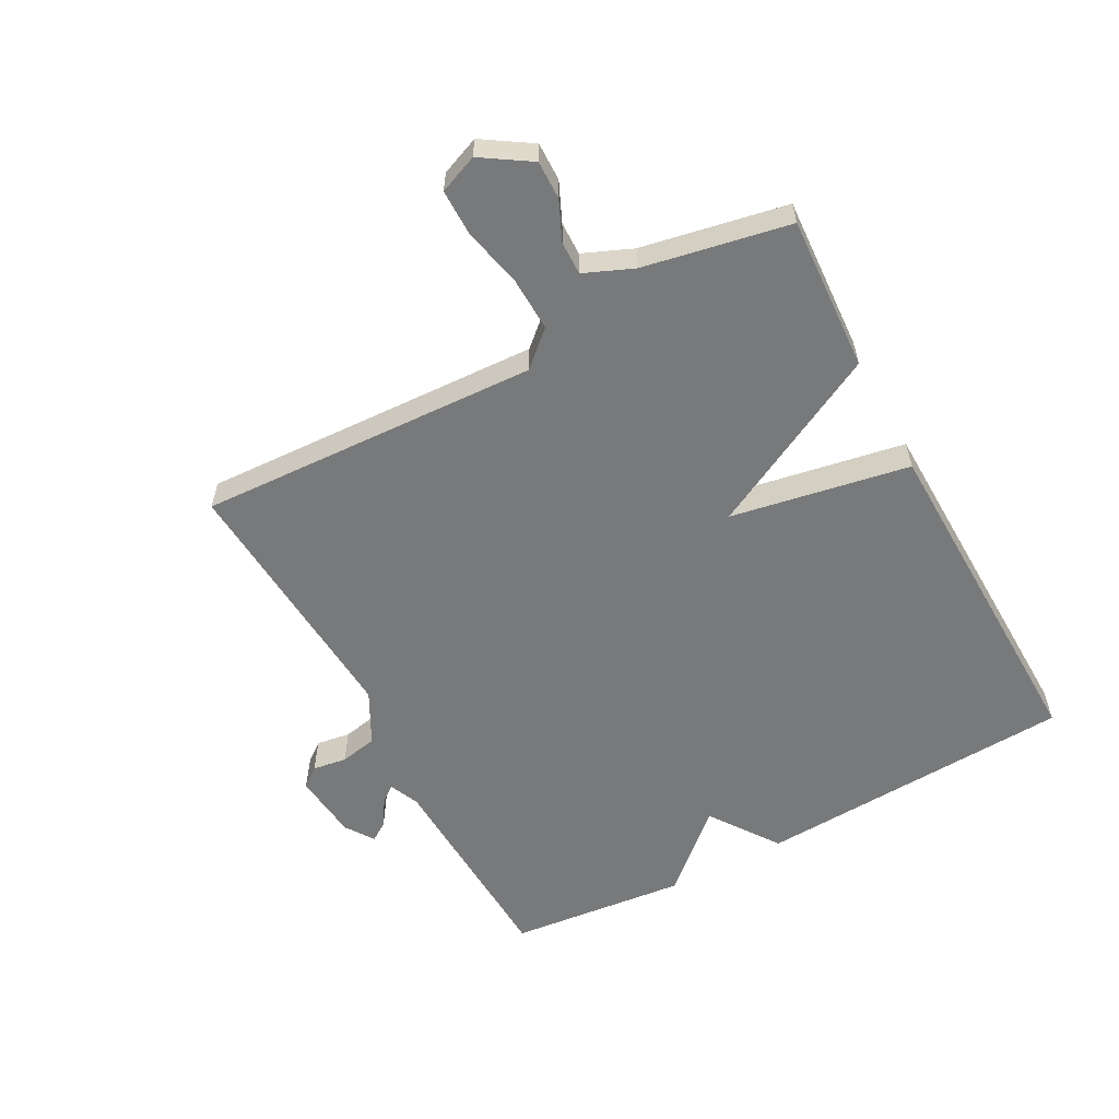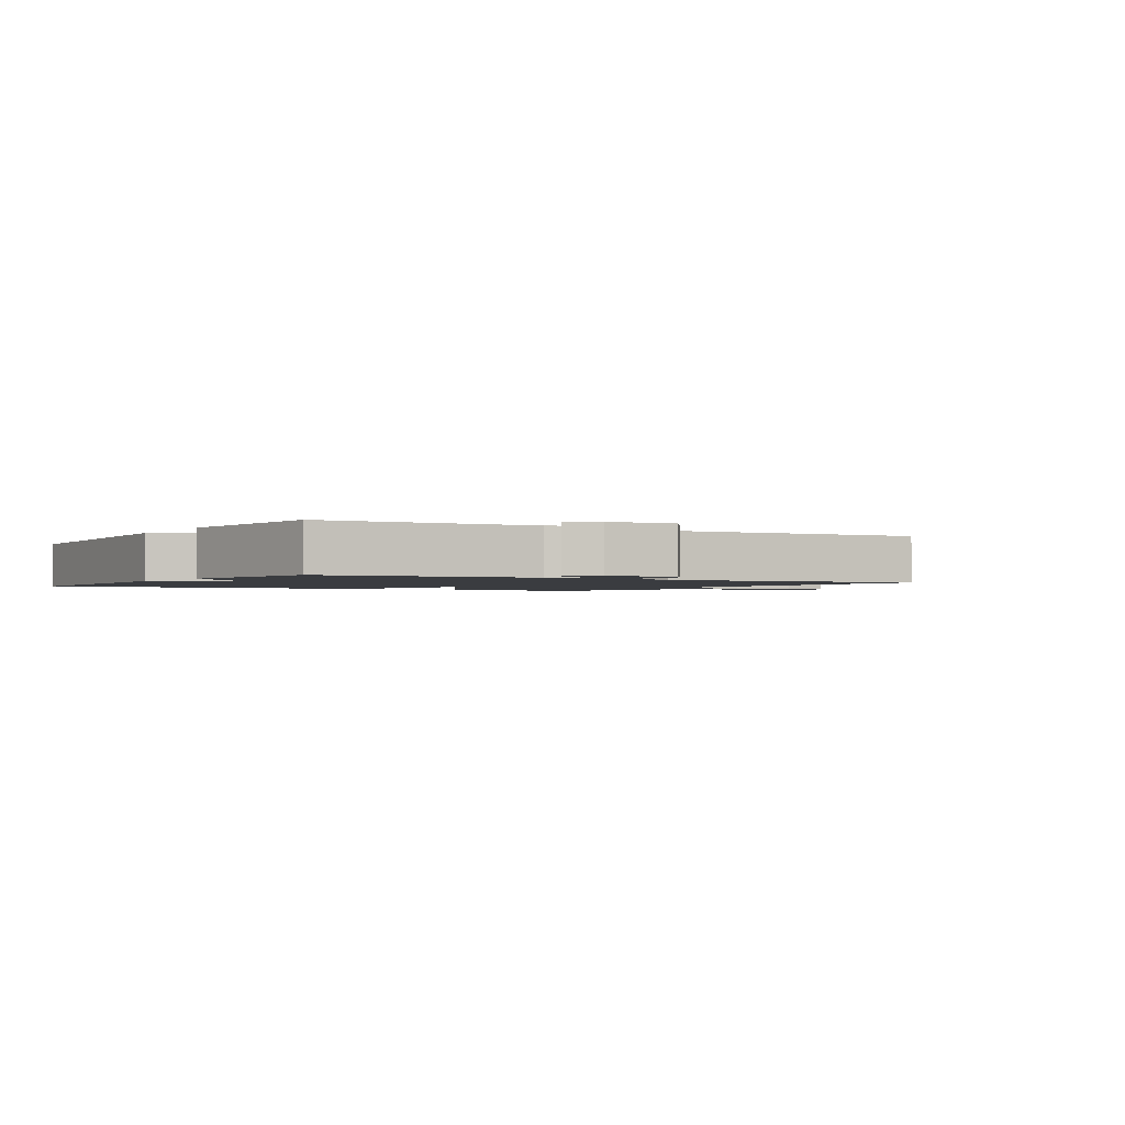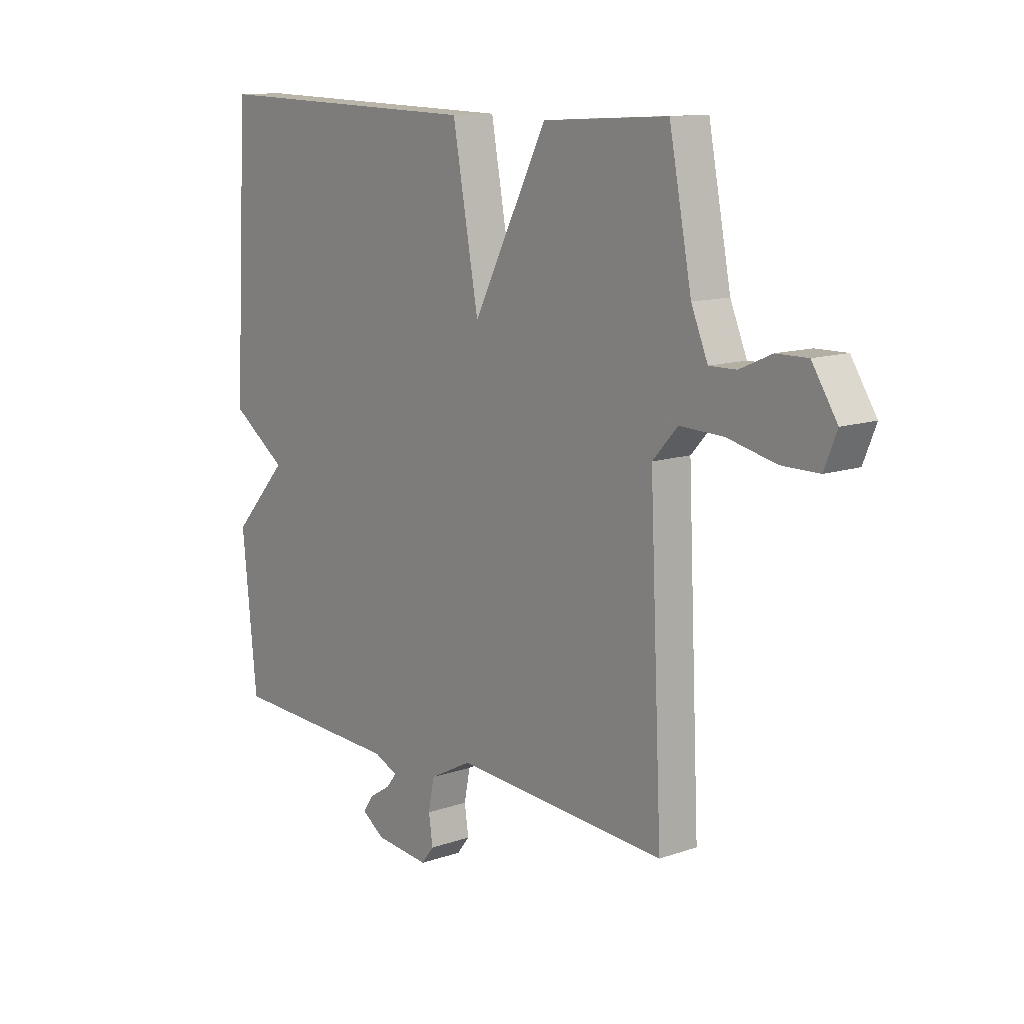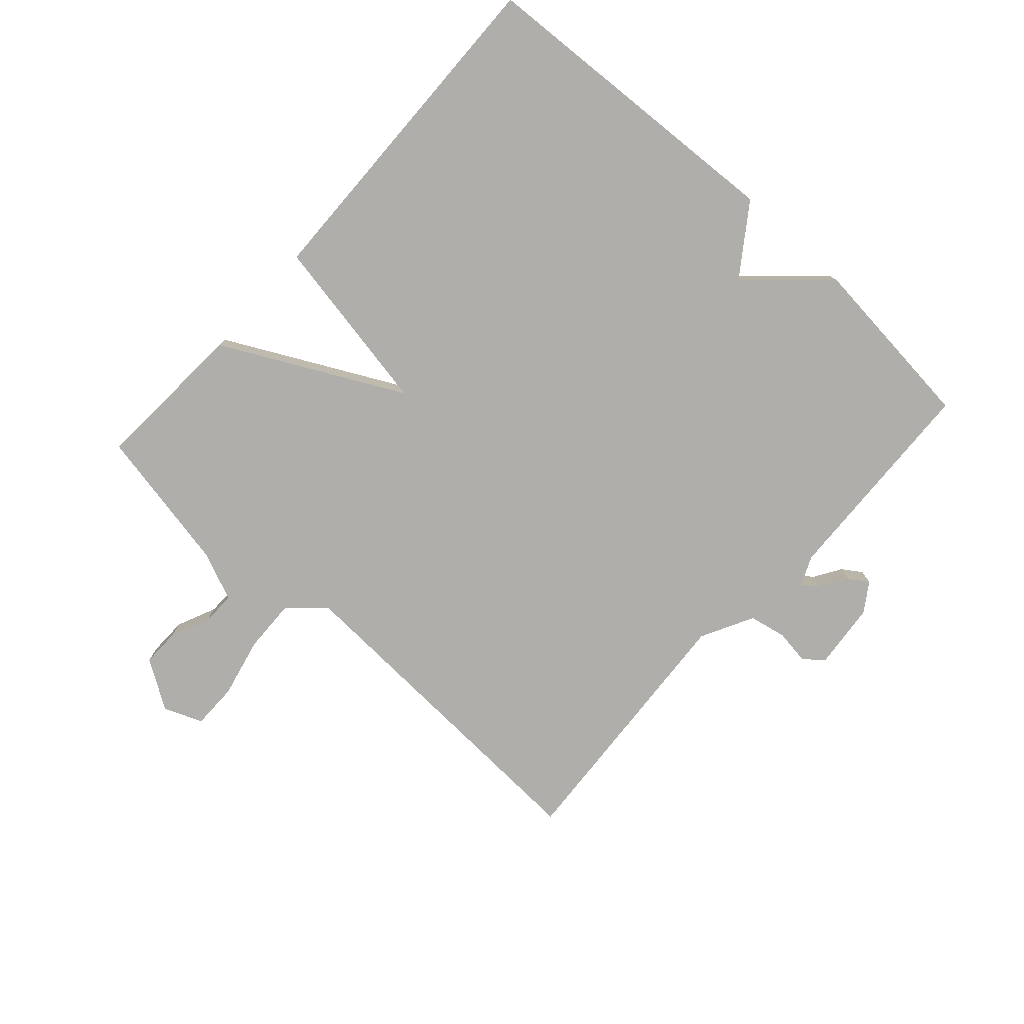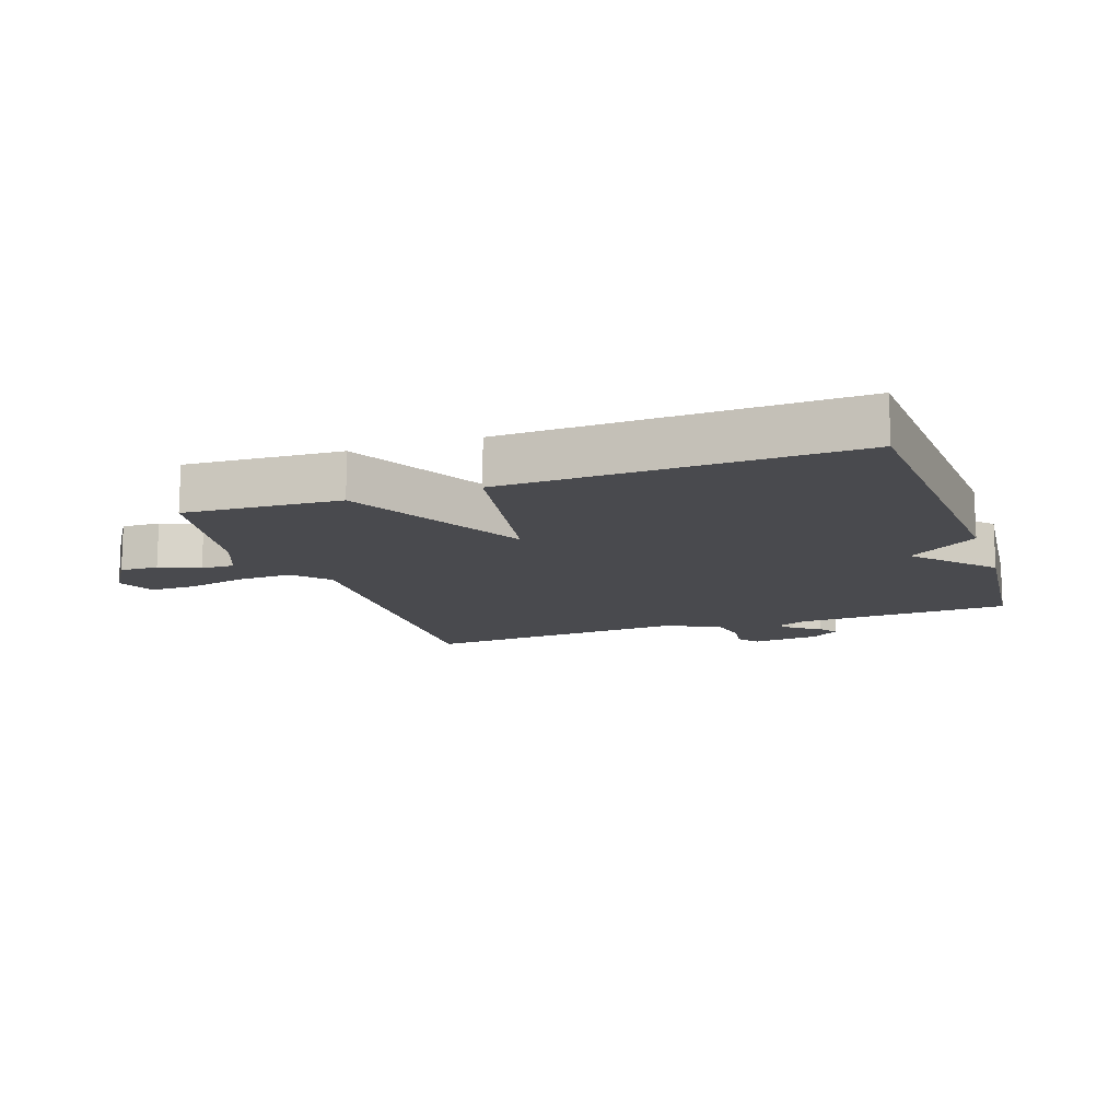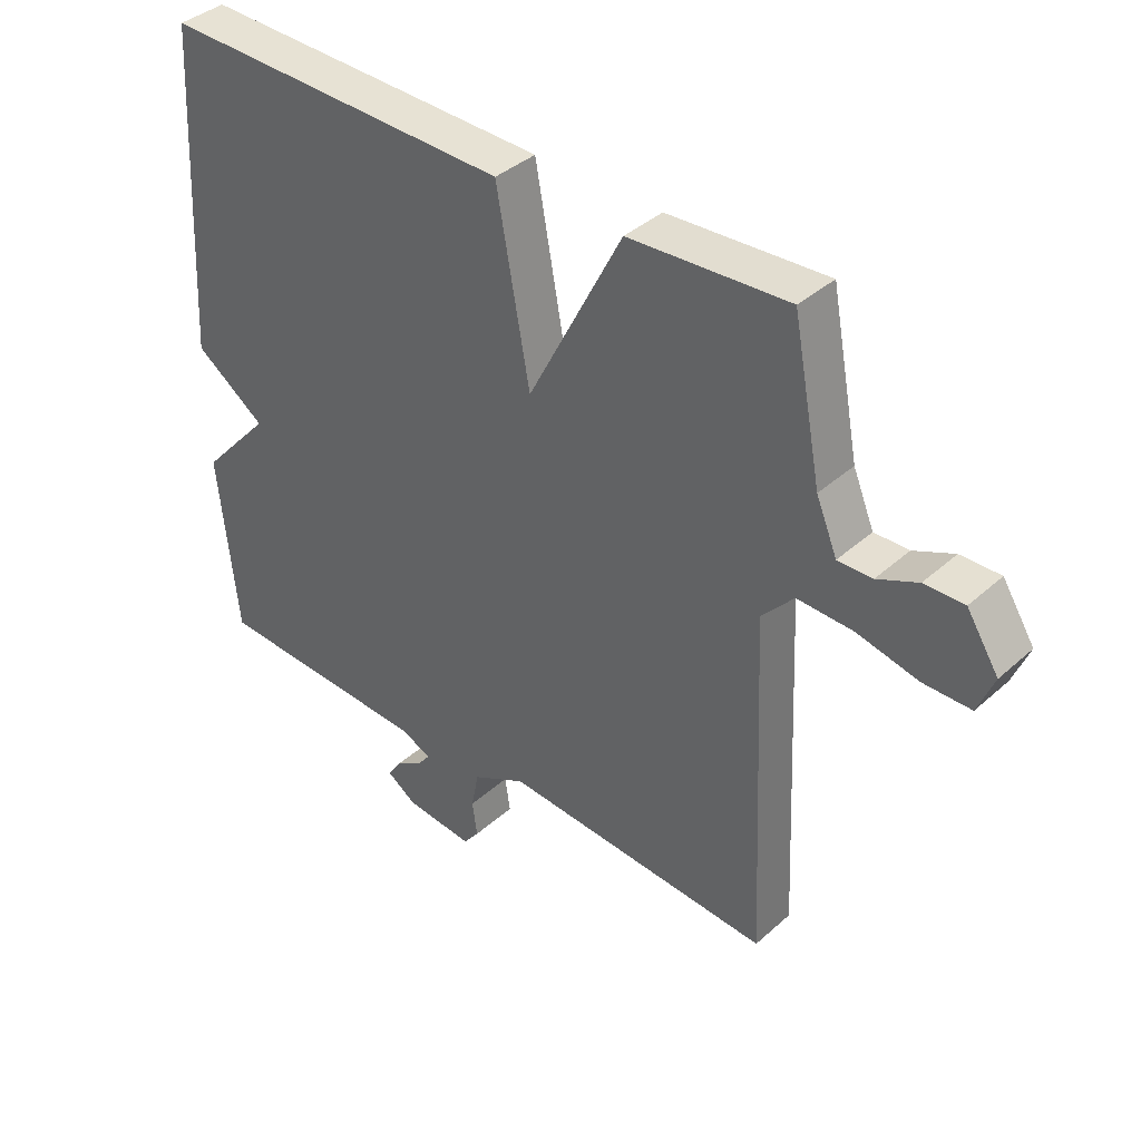
<metadata>
{"format":"obj","ext":"obj","renderer":"f3d","projection":"perspective","resolution":1024,"background":"white","views":[{"elev":-57.7,"azim":-61.7,"up":"+Y"},{"elev":-1.6,"azim":148.7,"up":"+Y"},{"elev":12.1,"azim":-129.2,"up":"+Z"},{"elev":-77.8,"azim":47.9,"up":"+Y"},{"elev":-13.4,"azim":19.2,"up":"+Y"},{"elev":38.5,"azim":-138.2,"up":"+Z"}]}
</metadata>
<code>
v 0.5 0.07 -0.5
v 0.155 0.07 -0.515
v 0.107 0.07 -0.536
v 0.127 0.07 -0.562
v 0.17 0.07 -0.589
v 0.191 0.07 -0.62
v 0.145 0.07 -0.651
v 0.037 0.07 -0.662
v 0.012 0.07 -0.63
v 0.02 0.07 -0.575
v 0.008 0.07 -0.515
v -0.076 0.07 -0.471
v -0.5 0.07 -0.5
v -0.475 0.07 0.048
v -0.525 0.07 0.103
v -0.612 0.07 0.1
v -0.708 0.07 0.078
v -0.782 0.07 0.078
v -0.807 0.07 0.14
v -0.757 0.07 0.218
v -0.695 0.07 0.217
v -0.632 0.07 0.189
v -0.578 0.07 0.188
v -0.545 0.07 0.267
v -0.5 0.07 0.5
v -0.251 0.07 0.486
v -0.103 0.07 0.199
v -0.051 0.07 0.486
v 0.5 0.07 0.5
v 0.529 0.07 -0.013
v 0.418 0.07 -0.091
v 0.529 0.07 -0.213
v 0.5 0 -0.5
v 0.155 0 -0.515
v 0.107 0 -0.536
v 0.127 0 -0.562
v 0.17 0 -0.589
v 0.191 0 -0.62
v 0.145 0 -0.651
v 0.037 0 -0.662
v 0.012 0 -0.63
v 0.02 0 -0.575
v 0.008 0 -0.515
v -0.076 0 -0.471
v -0.5 0 -0.5
v -0.475 0 0.048
v -0.525 0 0.103
v -0.612 0 0.1
v -0.708 0 0.078
v -0.782 0 0.078
v -0.807 0 0.14
v -0.757 0 0.218
v -0.695 0 0.217
v -0.632 0 0.189
v -0.578 0 0.188
v -0.545 0 0.267
v -0.5 0 0.5
v -0.251 0 0.486
v -0.103 0 0.199
v -0.051 0 0.486
v 0.5 0 0.5
v 0.529 0 -0.013
v 0.418 0 -0.091
v 0.529 0 -0.213
f 31 32 1 2
f 29 30 31
f 28 29 31
f 27 28 31
f 27 31 2 3
f 26 27 3
f 25 26 3
f 24 25 3
f 23 24 3 4
f 20 21 22
f 19 20 22
f 18 19 22
f 17 18 22
f 16 17 22
f 15 16 22 23
f 14 15 23 4
f 12 13 14
f 11 12 14 4
f 8 9 10
f 7 8 10
f 6 7 10
f 5 6 10
f 4 5 10
f 4 10 11
f 34 33 64 63
f 63 62 61
f 63 61 60
f 63 60 59
f 35 34 63 59
f 35 59 58
f 35 58 57
f 35 57 56
f 36 35 56 55
f 54 53 52
f 54 52 51
f 54 51 50
f 54 50 49
f 54 49 48
f 55 54 48 47
f 36 55 47 46
f 46 45 44
f 36 46 44 43
f 42 41 40
f 42 40 39
f 42 39 38
f 42 38 37
f 42 37 36
f 43 42 36
f 1 33 34 2
f 2 34 35 3
f 3 35 36 4
f 4 36 37 5
f 5 37 38 6
f 6 38 39 7
f 7 39 40 8
f 8 40 41 9
f 9 41 42 10
f 10 42 43 11
f 11 43 44 12
f 12 44 45 13
f 13 45 46 14
f 14 46 47 15
f 15 47 48 16
f 16 48 49 17
f 17 49 50 18
f 18 50 51 19
f 19 51 52 20
f 20 52 53 21
f 21 53 54 22
f 22 54 55 23
f 23 55 56 24
f 24 56 57 25
f 25 57 58 26
f 26 58 59 27
f 27 59 60 28
f 28 60 61 29
f 29 61 62 30
f 30 62 63 31
f 31 63 64 32
f 32 64 33 1

</code>
